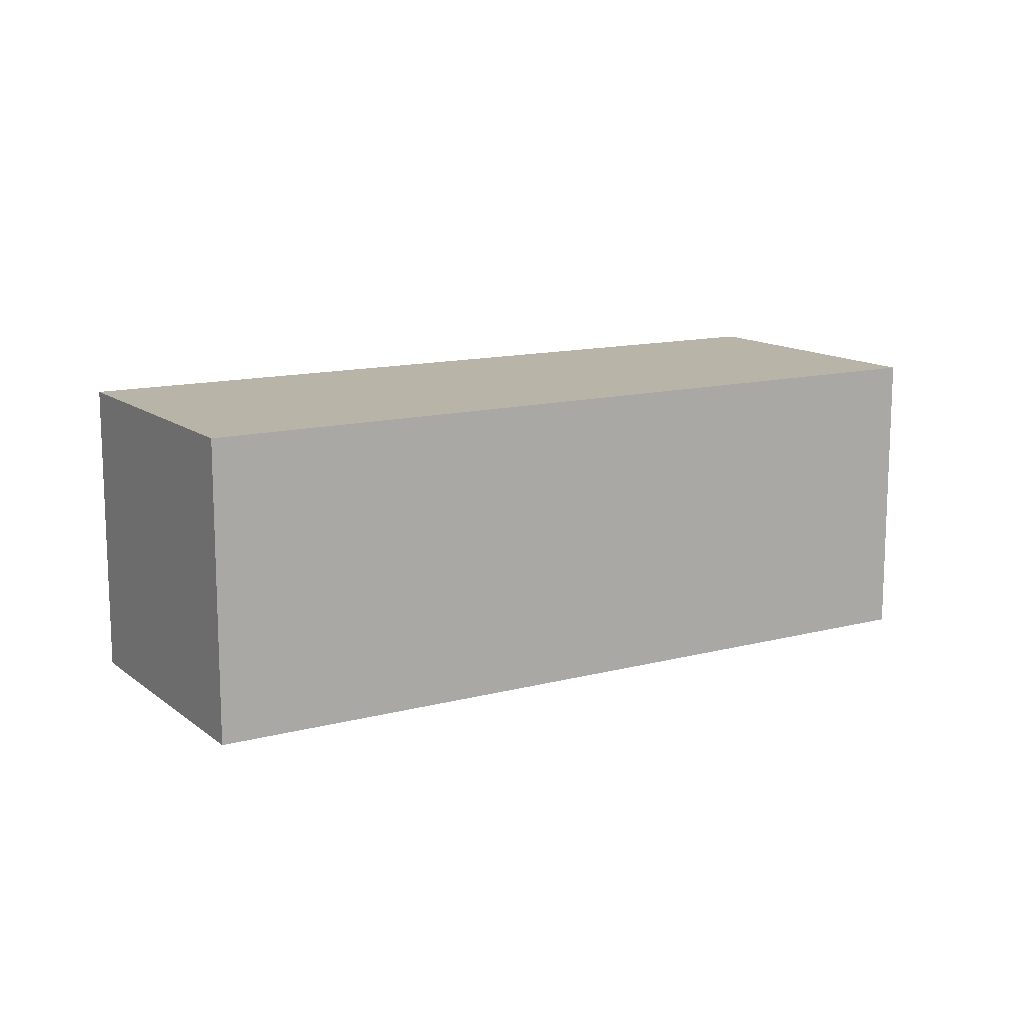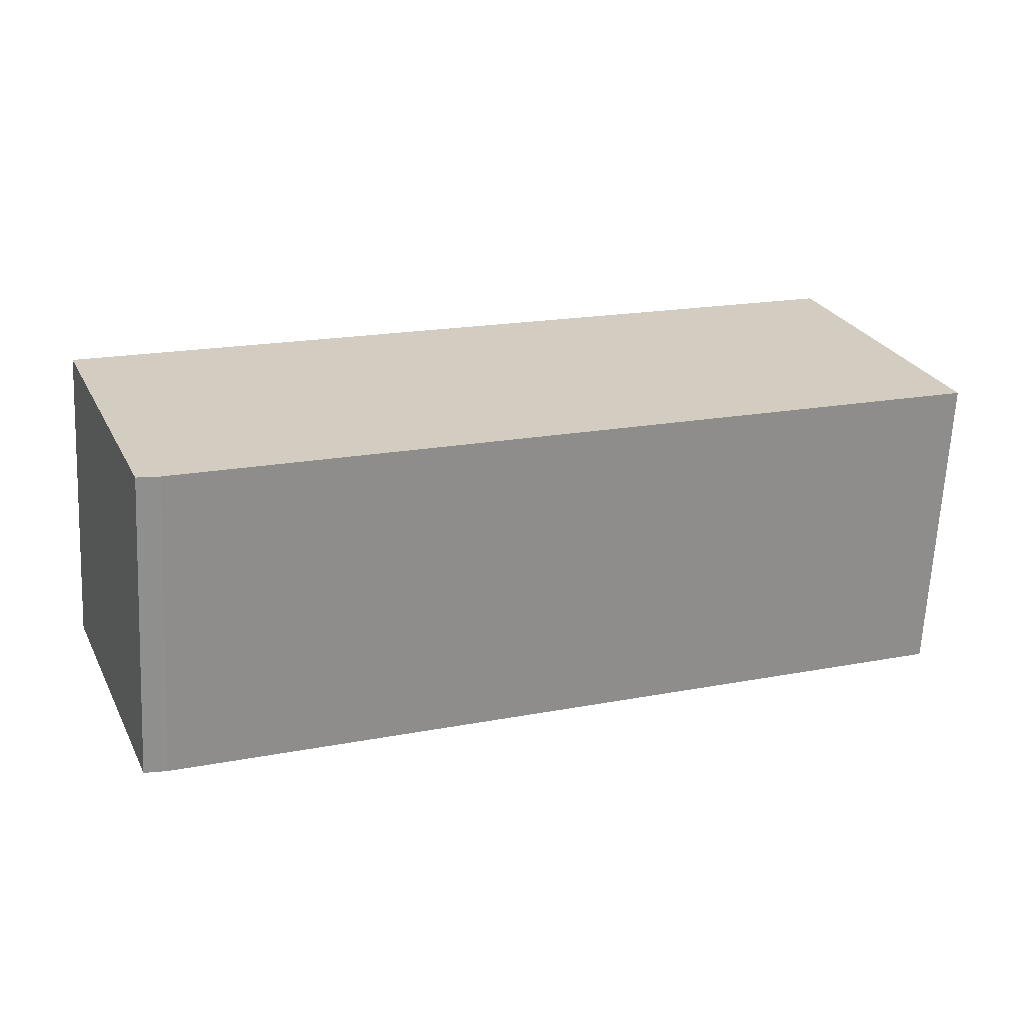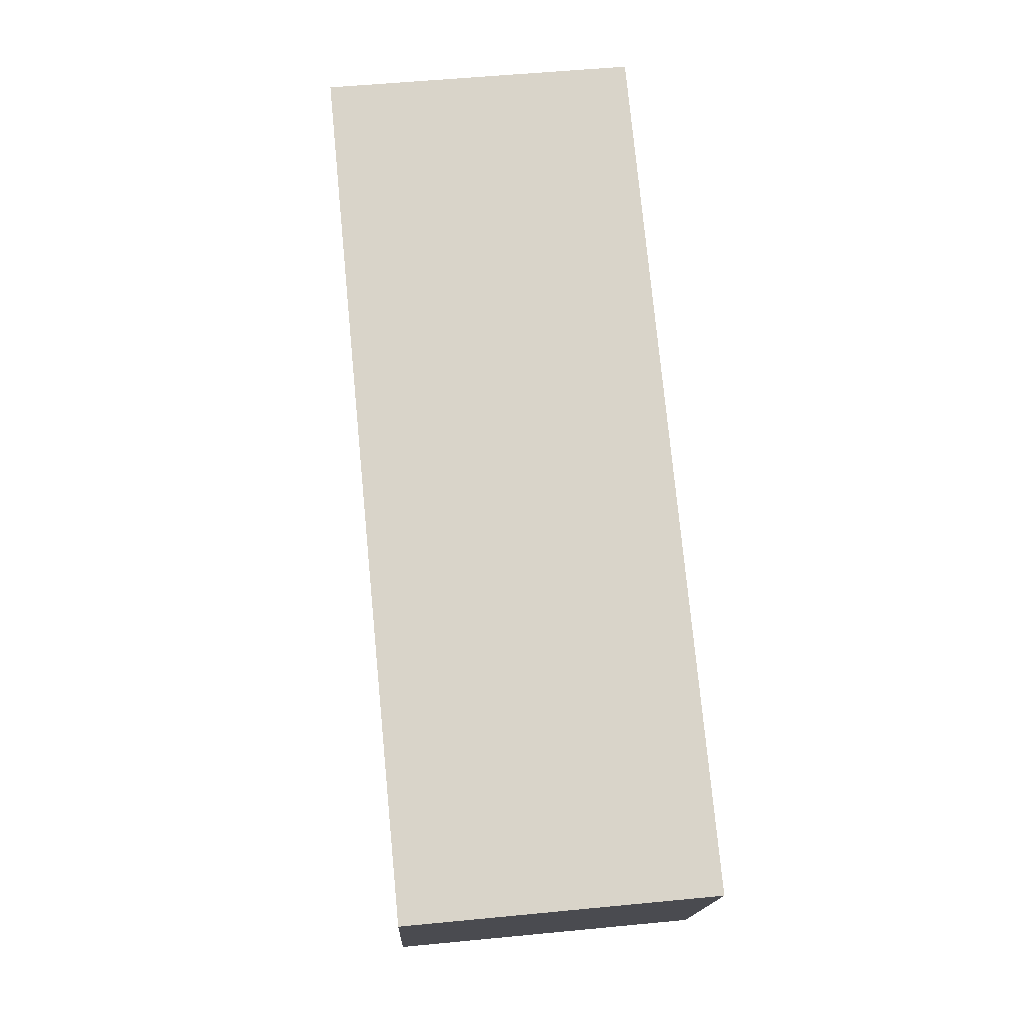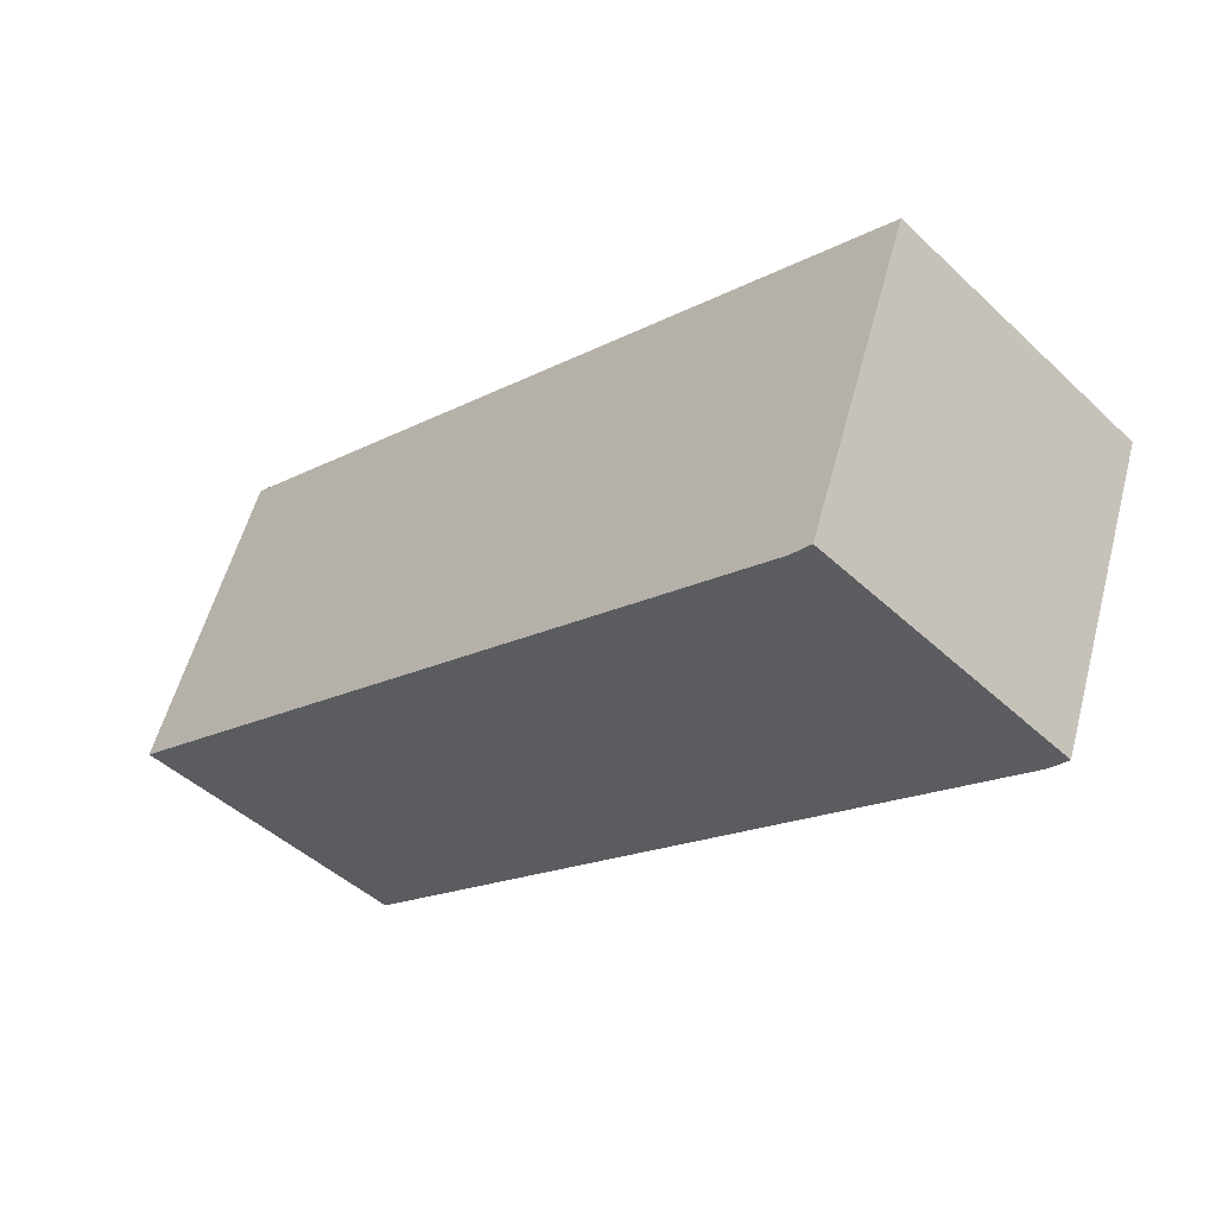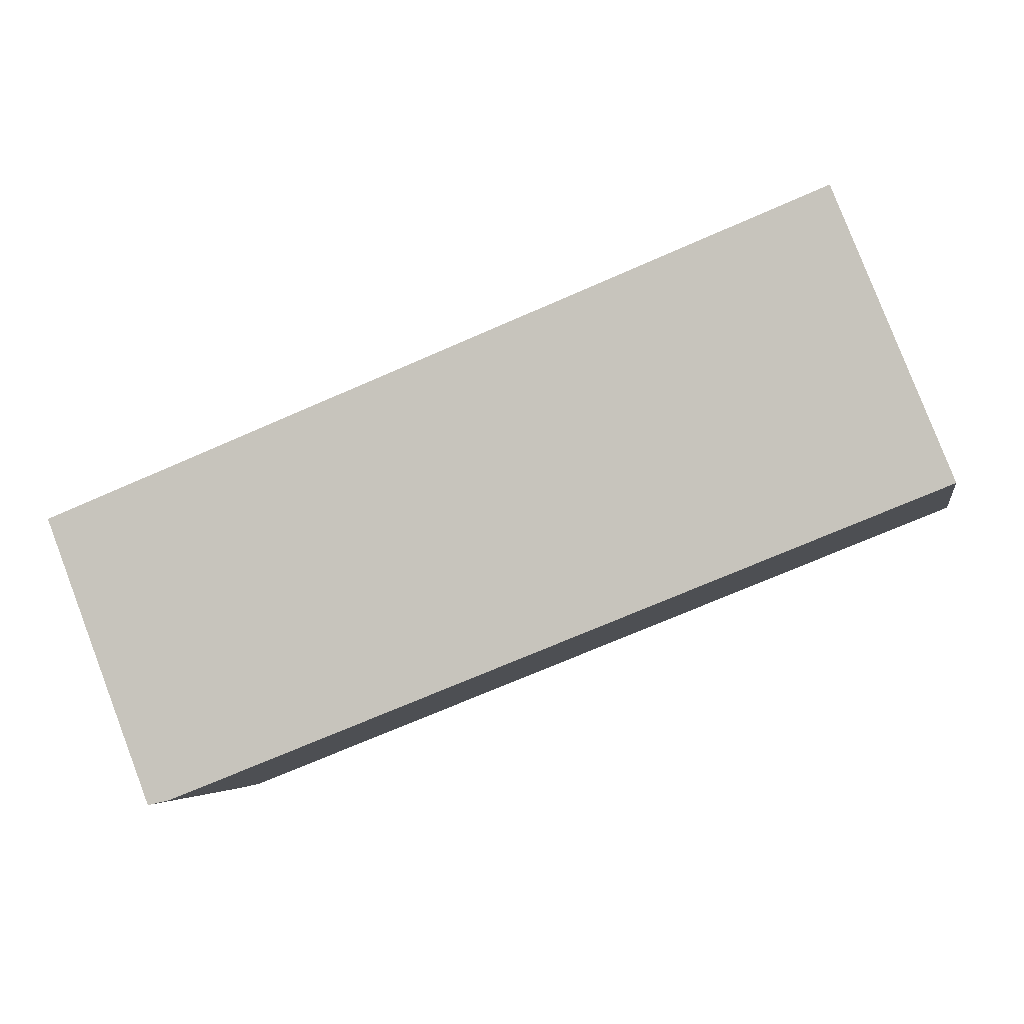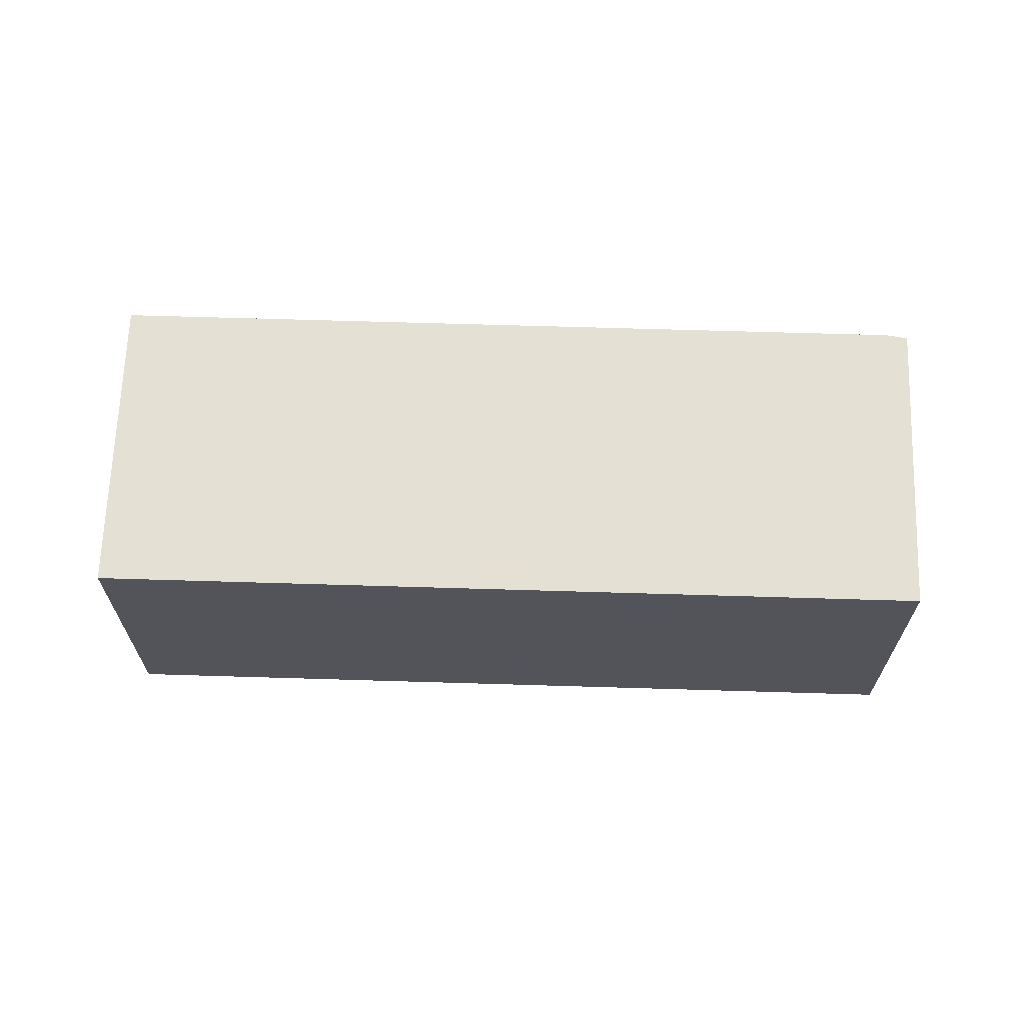
<metadata>
{"format":"obj","ext":"obj","renderer":"f3d","projection":"perspective","resolution":1024,"background":"white","views":[{"elev":13.0,"azim":-9.6,"up":"+Y"},{"elev":-65.7,"azim":177.2,"up":"+Z"},{"elev":53.8,"azim":84.1,"up":"+Z"},{"elev":-46.6,"azim":43.4,"up":"+Z"},{"elev":-4.3,"azim":-169.8,"up":"+Z"},{"elev":66.2,"azim":23.3,"up":"+Y"}]}
</metadata>
<code>
v  0.83 2.207 2.099
v  5.592 2.207 -2.21
v  0 2.207 1.351e-16
v  6.552 2.207 -0.163
v  5.751 2.207 -2.246
v  6.552 9.981e-18 -0.163
v  5.751 1.375e-16 -2.246
v  5.592 1.353e-16 -2.21
v  0 0 0
v  0.83 -1.285e-16 2.099
g defaultobject
f 1 2 3
f 2 1 4
f 2 4 5
f 6 5 4
f 5 6 7
f 7 2 5
f 2 7 8
f 8 3 2
f 3 8 9
f 9 1 3
f 1 9 10
f 10 4 1
f 4 10 6
f 10 7 6
f 7 10 8
f 8 10 9

</code>
